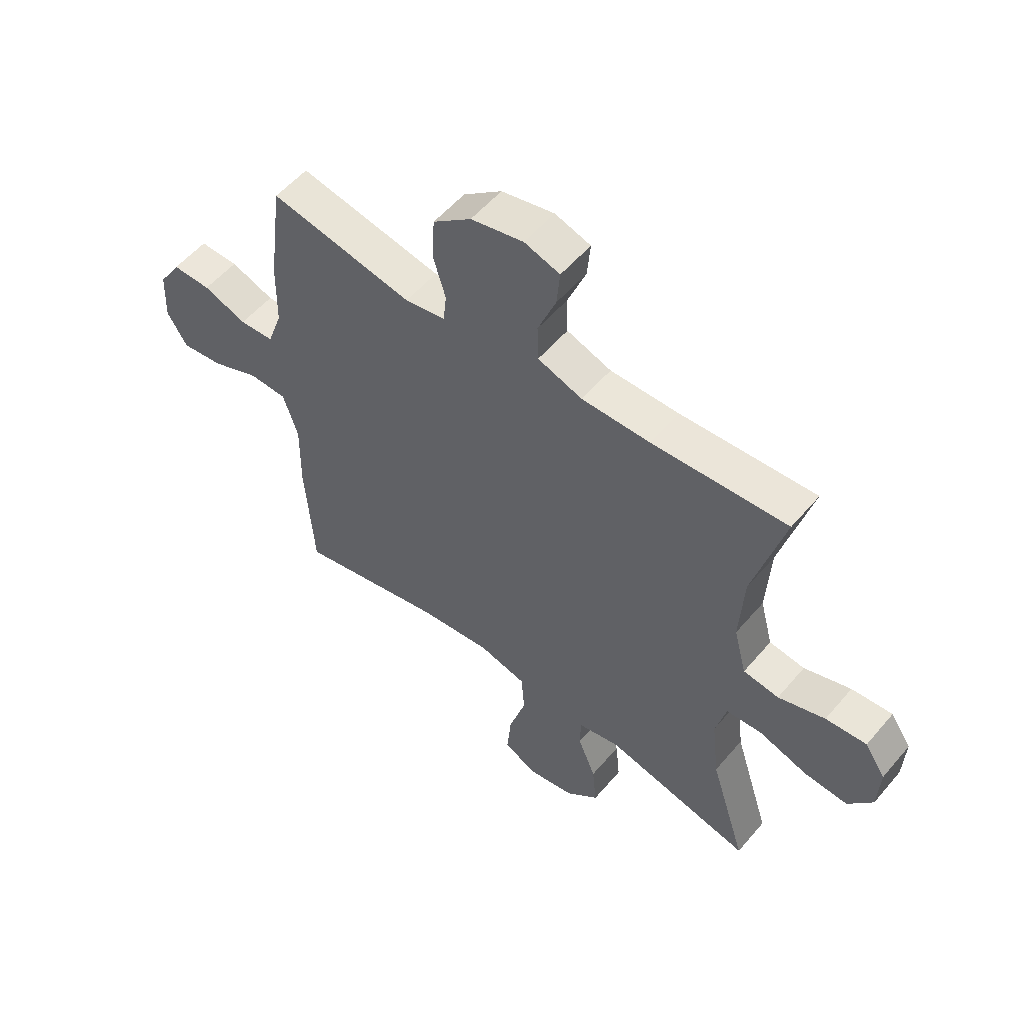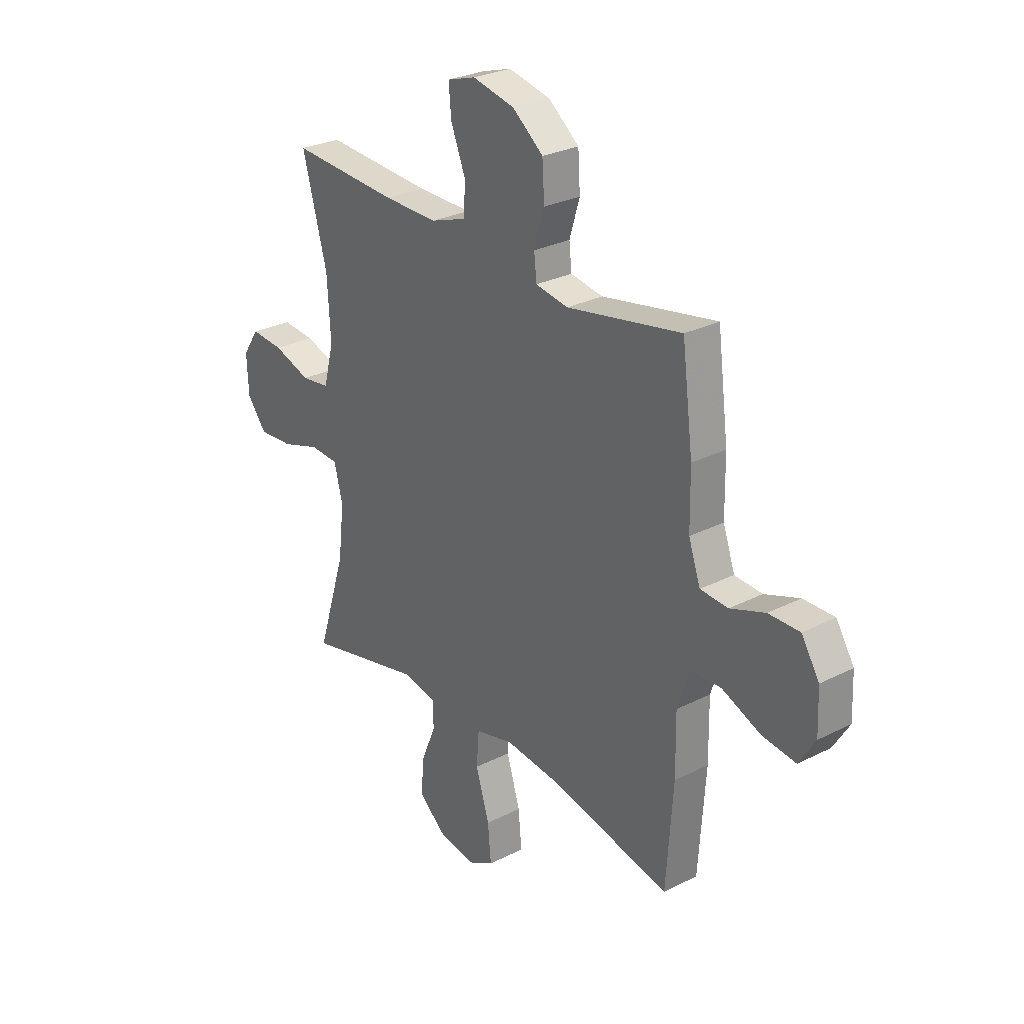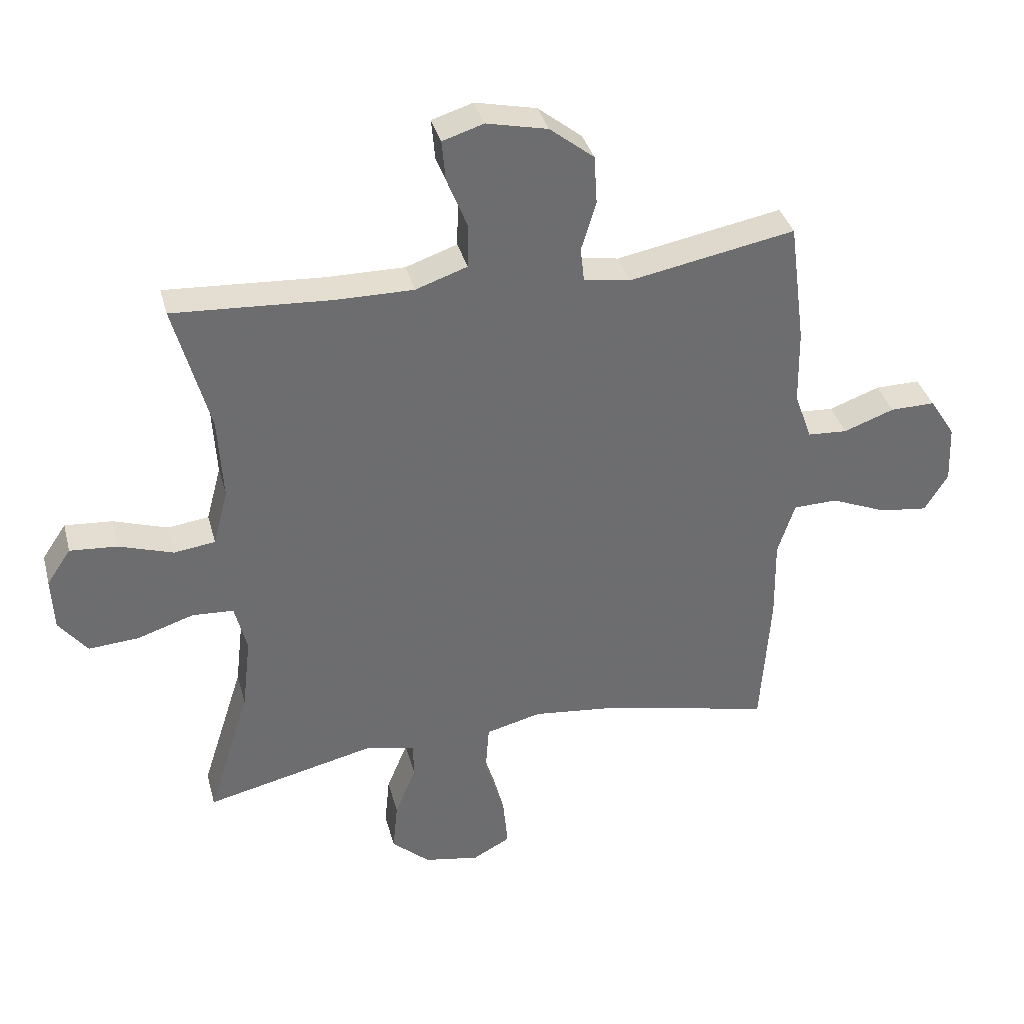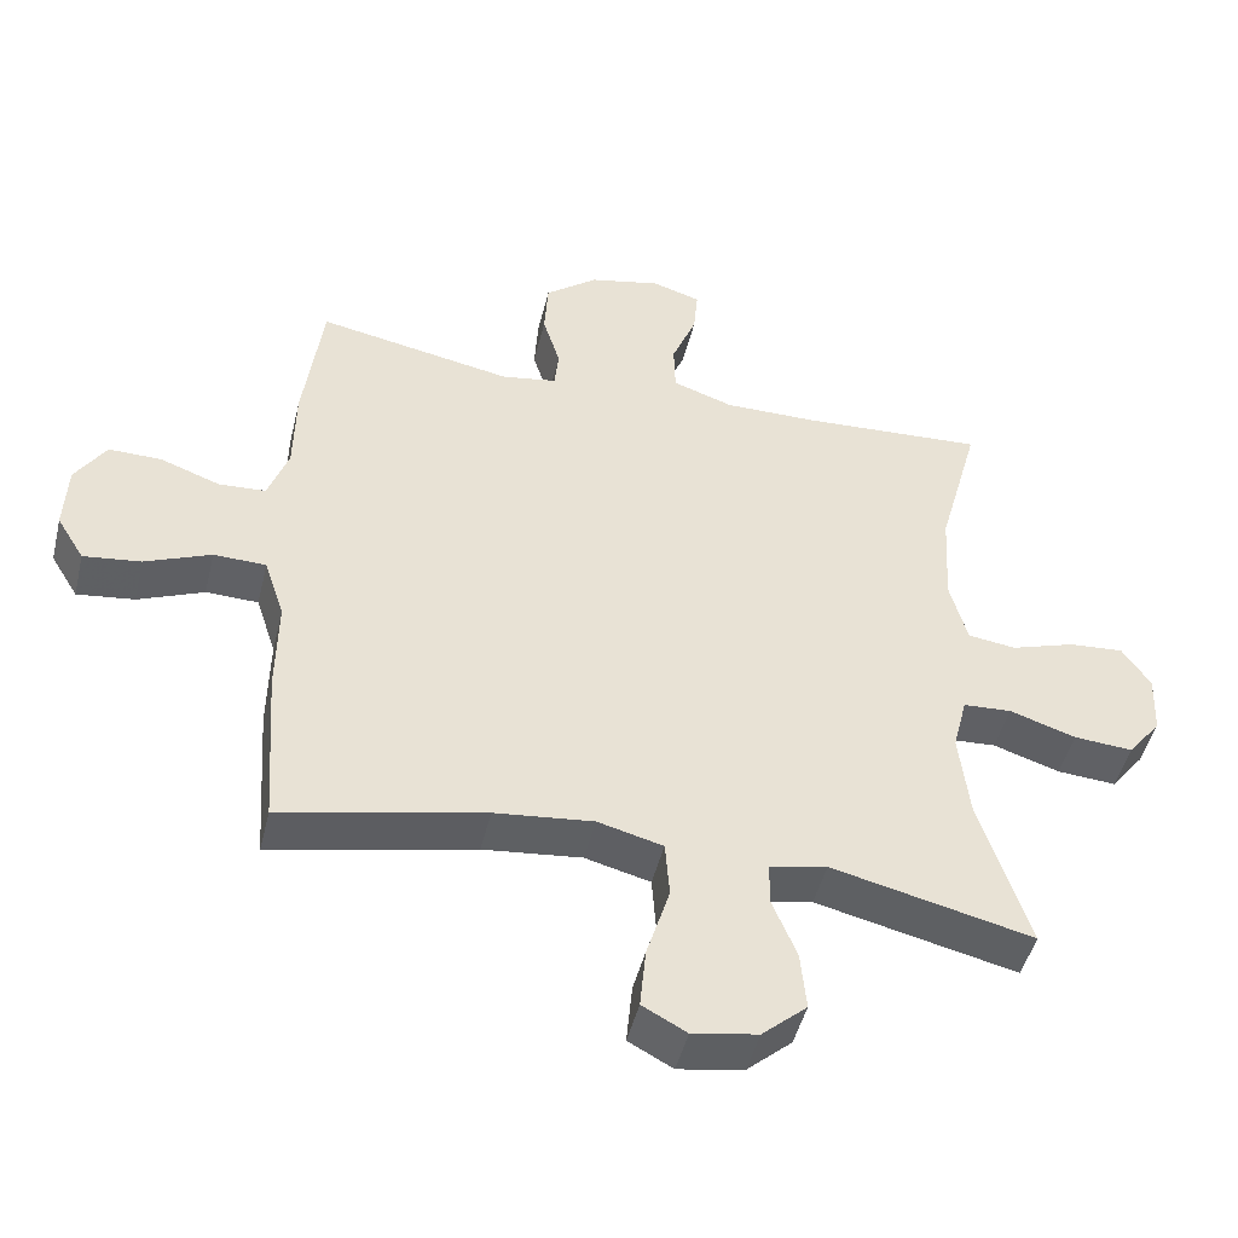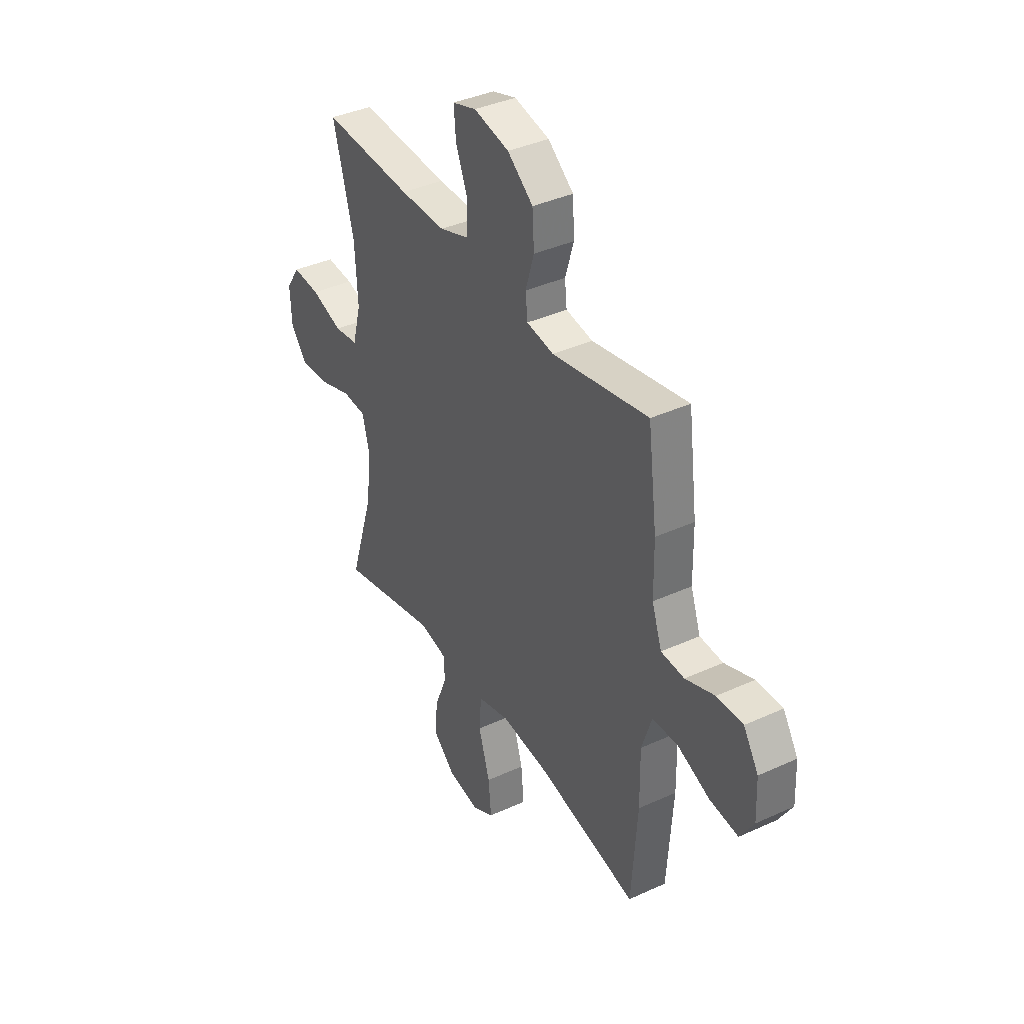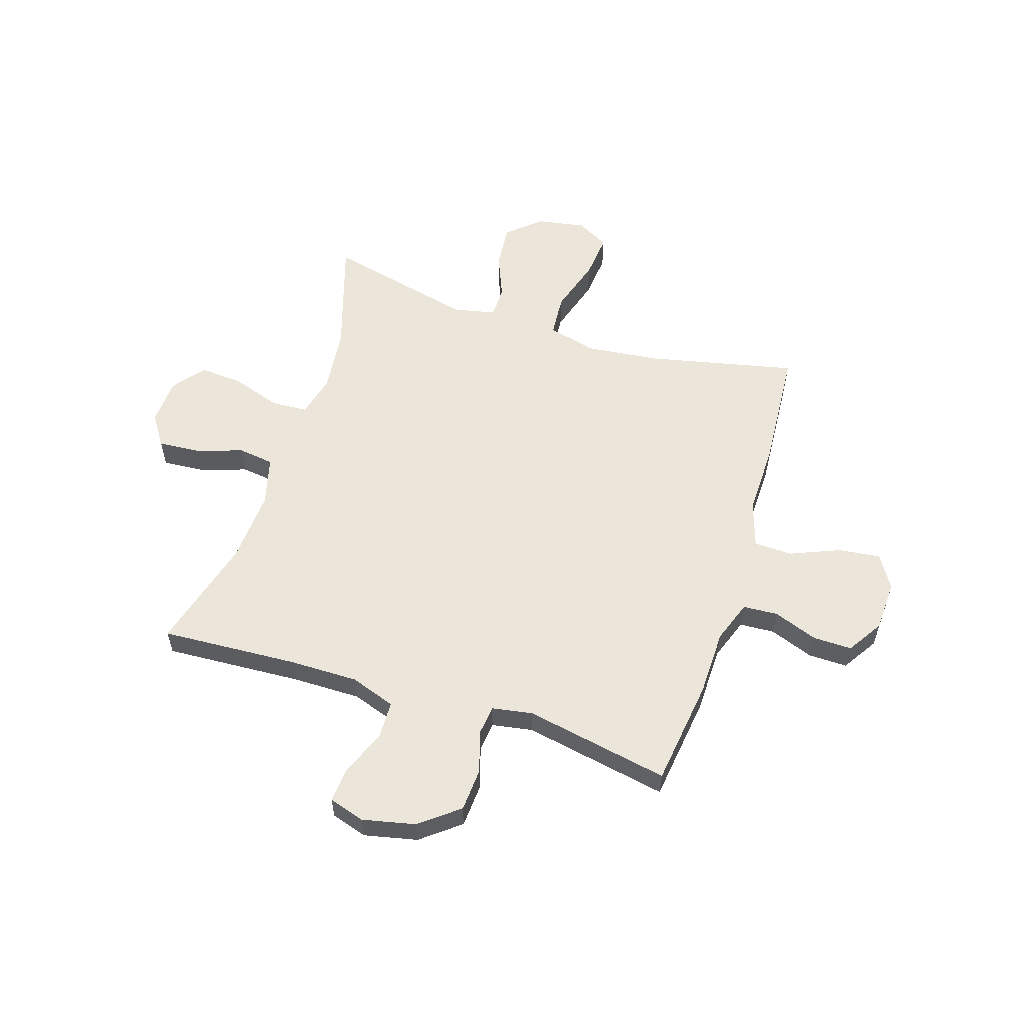
<metadata>
{"format":"obj","ext":"obj","renderer":"f3d","projection":"perspective","resolution":1024,"background":"white","views":[{"elev":54.9,"azim":-140.5,"up":"+Z"},{"elev":28.0,"azim":52.3,"up":"+Z"},{"elev":36.3,"azim":-14.4,"up":"+Z"},{"elev":-47.2,"azim":166.4,"up":"+Z"},{"elev":38.4,"azim":59.9,"up":"+Z"},{"elev":57.0,"azim":17.8,"up":"+Y"}]}
</metadata>
<code>
v -0.5 0.07 0.5
v -0.246 0.07 0.485
v -0.117 0.07 0.484
v -0.033 0.07 0.513
v -0.031 0.07 0.583
v -0.065 0.07 0.668
v -0.071 0.07 0.734
v -0.004 0.07 0.755
v 0.095 0.07 0.733
v 0.167 0.07 0.676
v 0.172 0.07 0.596
v 0.148 0.07 0.517
v 0.154 0.07 0.462
v 0.23 0.07 0.449
v 0.5 0.07 0.5
v 0.526 0.07 0.3
v 0.528 0.07 0.177
v 0.556 0.07 0.098
v 0.621 0.07 0.094
v 0.703 0.07 0.124
v 0.776 0.07 0.125
v 0.818 0.07 0.059
v 0.822 0.07 -0.036
v 0.784 0.07 -0.098
v 0.705 0.07 -0.088
v 0.614 0.07 -0.05
v 0.542 0.07 -0.052
v 0.514 0.07 -0.138
v 0.516 0.07 -0.271
v 0.5 0.07 -0.5
v 0.221 0.07 -0.438
v 0.085 0.07 -0.423
v -0.005 0.07 -0.446
v -0.011 0.07 -0.525
v 0.021 0.07 -0.629
v 0.029 0.07 -0.714
v -0.032 0.07 -0.747
v -0.122 0.07 -0.731
v -0.184 0.07 -0.676
v -0.176 0.07 -0.594
v -0.142 0.07 -0.511
v -0.143 0.07 -0.452
v -0.222 0.07 -0.435
v -0.5 0.07 -0.5
v -0.432 0.07 -0.285
v -0.418 0.07 -0.164
v -0.438 0.07 -0.085
v -0.505 0.07 -0.081
v -0.597 0.07 -0.111
v -0.679 0.07 -0.117
v -0.725 0.07 -0.058
v -0.729 0.07 0.029
v -0.69 0.07 0.087
v -0.613 0.07 0.081
v -0.525 0.07 0.052
v -0.458 0.07 0.061
v -0.434 0.07 0.152
v -0.442 0.07 0.288
v -0.5 0 0.5
v -0.246 0 0.485
v -0.117 0 0.484
v -0.033 0 0.513
v -0.031 0 0.583
v -0.065 0 0.668
v -0.071 0 0.734
v -0.004 0 0.755
v 0.095 0 0.733
v 0.167 0 0.676
v 0.172 0 0.596
v 0.148 0 0.517
v 0.154 0 0.462
v 0.23 0 0.449
v 0.5 0 0.5
v 0.526 0 0.3
v 0.528 0 0.177
v 0.556 0 0.098
v 0.621 0 0.094
v 0.703 0 0.124
v 0.776 0 0.125
v 0.818 0 0.059
v 0.822 0 -0.036
v 0.784 0 -0.098
v 0.705 0 -0.088
v 0.614 0 -0.05
v 0.542 0 -0.052
v 0.514 0 -0.138
v 0.516 0 -0.271
v 0.5 0 -0.5
v 0.221 0 -0.438
v 0.085 0 -0.423
v -0.005 0 -0.446
v -0.011 0 -0.525
v 0.021 0 -0.629
v 0.029 0 -0.714
v -0.032 0 -0.747
v -0.122 0 -0.731
v -0.184 0 -0.676
v -0.176 0 -0.594
v -0.142 0 -0.511
v -0.143 0 -0.452
v -0.222 0 -0.435
v -0.5 0 -0.5
v -0.432 0 -0.285
v -0.418 0 -0.164
v -0.438 0 -0.085
v -0.505 0 -0.081
v -0.597 0 -0.111
v -0.679 0 -0.117
v -0.725 0 -0.058
v -0.729 0 0.029
v -0.69 0 0.087
v -0.613 0 0.081
v -0.525 0 0.052
v -0.458 0 0.061
v -0.434 0 0.152
v -0.442 0 0.288
f 53 54 55
f 52 53 55
f 51 52 55
f 50 51 55
f 49 50 55
f 48 49 55
f 47 48 55 56
f 46 47 56 57
f 43 44 45
f 42 43 45 46
f 39 40 41
f 38 39 41
f 37 38 41
f 36 37 41
f 35 36 41
f 34 35 41
f 33 34 41 42
f 42 46 57
f 33 42 57
f 32 33 57
f 28 29 30 31
f 32 57 58
f 31 32 58
f 28 31 58
f 27 28 58
f 24 25 26
f 23 24 26
f 22 23 26
f 21 22 26
f 20 21 26
f 19 20 26
f 14 15 16 17
f 13 14 17 18
f 10 11 12
f 9 10 12
f 8 9 12
f 7 8 12
f 6 7 12
f 5 6 12
f 4 5 12 13
f 3 4 13 18
f 58 1 2
f 27 58 2
f 26 27 2
f 18 19 26
f 2 3 18 26
f 113 112 111
f 113 111 110
f 113 110 109
f 113 109 108
f 113 108 107
f 113 107 106
f 114 113 106 105
f 115 114 105 104
f 103 102 101
f 104 103 101 100
f 99 98 97
f 99 97 96
f 99 96 95
f 99 95 94
f 99 94 93
f 99 93 92
f 100 99 92 91
f 115 104 100
f 115 100 91
f 115 91 90
f 89 88 87 86
f 116 115 90
f 116 90 89
f 116 89 86
f 116 86 85
f 84 83 82
f 84 82 81
f 84 81 80
f 84 80 79
f 84 79 78
f 84 78 77
f 75 74 73 72
f 76 75 72 71
f 70 69 68
f 70 68 67
f 70 67 66
f 70 66 65
f 70 65 64
f 70 64 63
f 71 70 63 62
f 76 71 62 61
f 60 59 116
f 60 116 85
f 60 85 84
f 84 77 76
f 84 76 61 60
f 1 59 60 2
f 2 60 61 3
f 3 61 62 4
f 4 62 63 5
f 5 63 64 6
f 6 64 65 7
f 7 65 66 8
f 8 66 67 9
f 9 67 68 10
f 10 68 69 11
f 11 69 70 12
f 12 70 71 13
f 13 71 72 14
f 14 72 73 15
f 15 73 74 16
f 16 74 75 17
f 17 75 76 18
f 18 76 77 19
f 19 77 78 20
f 20 78 79 21
f 21 79 80 22
f 22 80 81 23
f 23 81 82 24
f 24 82 83 25
f 25 83 84 26
f 26 84 85 27
f 27 85 86 28
f 28 86 87 29
f 29 87 88 30
f 30 88 89 31
f 31 89 90 32
f 32 90 91 33
f 33 91 92 34
f 34 92 93 35
f 35 93 94 36
f 36 94 95 37
f 37 95 96 38
f 38 96 97 39
f 39 97 98 40
f 40 98 99 41
f 41 99 100 42
f 42 100 101 43
f 43 101 102 44
f 44 102 103 45
f 45 103 104 46
f 46 104 105 47
f 47 105 106 48
f 48 106 107 49
f 49 107 108 50
f 50 108 109 51
f 51 109 110 52
f 52 110 111 53
f 53 111 112 54
f 54 112 113 55
f 55 113 114 56
f 56 114 115 57
f 57 115 116 58
f 58 116 59 1

</code>
